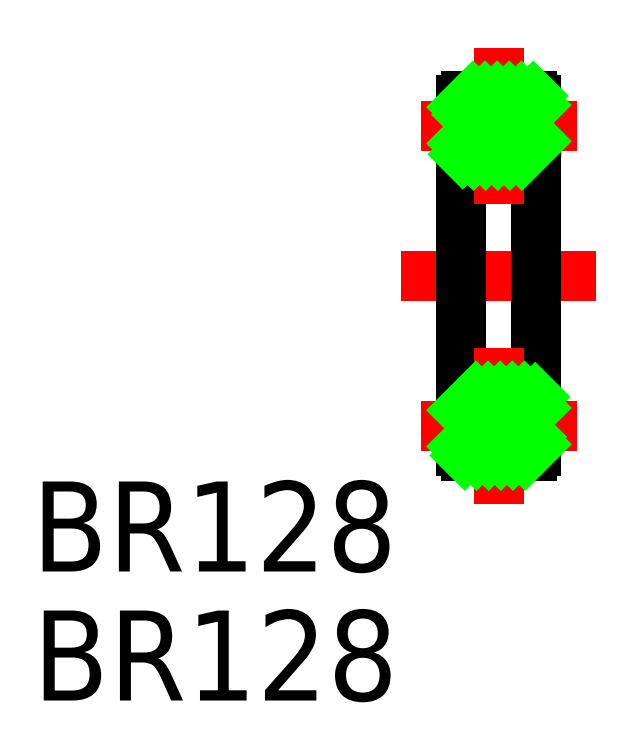
<metadata>
{"format":"dxf","ext":"dxf","renderer":"ezdxf+matplotlib","layout":"modelspace","background":"white","min_lineweight":24,"dpi":150}
</metadata>
<code>
0
SECTION
2
ENTITIES
0
LINE
8
0
10
1.1
20
6
30
0
11
-1.1
21
6
31
0
0
LINE
8
0
10
-1.1
20
4
30
0
11
1.1
21
4
31
0
0
LINE
8
0
10
1.25
20
4.5
30
0
11
0.3317
21
4.5
31
0
0
LINE
8
CENTER
10
-3.25
20
0
30
0
11
3.25
21
0
31
0
0
LINE
8
0
10
0.4684
20
-5.375
30
0
11
1.25
21
-5.375
31
0
0
LINE
8
0
10
1.1
20
-6
30
0
11
-1.1
21
-6
31
0
0
LINE
8
0
10
-1.1
20
-4
30
0
11
1.1
21
-4
31
0
0
LINE
8
0
10
1.25
20
-4.5
30
0
11
0.3317
21
-4.5
31
0
0
LINE
8
0
10
0.4684
20
5.375
30
0
11
1.25
21
5.375
31
0
0
ARC
8
0
10
-1.1
20
5.85
30
0
40
0.15
50
90
51
180
0
LINE
8
0
10
-1.25
20
5.375
30
0
11
-0.4684
21
5.375
31
0
0
LINE
8
0
10
-1.25
20
5.85
30
0
11
-1.25
21
5.375
31
0
0
LINE
8
0
10
-0.3317
20
4.5
30
0
11
-1.25
21
4.5
31
0
0
ARC
8
0
10
0
20
5
30
0
40
0.6
50
236.4
51
303.6
0
ARC
8
0
10
-1.1
20
4.15
30
0
40
0.15
50
180
51
270
0
LINE
8
0
10
-1.25
20
4.5
30
0
11
-1.25
21
4.15
31
0
0
LINE
8
0
10
-1.25
20
-4.15
30
0
11
-1.25
21
0
31
0
0
LINE
8
0
10
-1.25
20
-5.375
30
0
11
-1.25
21
-4.5
31
0
0
ARC
8
0
10
0
20
-5
30
0
40
0.6
50
321.3
51
56.44
0
ARC
8
0
10
0
20
-5
30
0
40
0.6
50
123.6
51
218.7
0
ARC
8
0
10
0
20
-5
30
0
40
0.6
50
218.7
51
321.3
0
ARC
8
0
10
-1.1
20
-5.85
30
0
40
0.15
50
180
51
270
0
LINE
8
0
10
-1.25
20
-5.375
30
0
11
-0.4684
21
-5.375
31
0
0
LINE
8
0
10
-1.25
20
-5.85
30
0
11
-1.25
21
-5.375
31
0
0
LINE
8
0
10
-0.3317
20
-4.5
30
0
11
-1.25
21
-4.5
31
0
0
ARC
8
0
10
0
20
-5
30
0
40
0.6
50
56.44
51
123.6
0
ARC
8
0
10
-1.1
20
-4.15
30
0
40
0.15
50
90
51
180
0
LINE
8
0
10
-1.25
20
-4.5
30
0
11
-1.25
21
-4.15
31
0
0
LINE
8
0
10
-1.25
20
4.15
30
0
11
-1.25
21
0
31
0
0
LINE
8
0
10
-1.25
20
5.375
30
0
11
-1.25
21
4.5
31
0
0
ARC
8
0
10
-1.1e-15
20
5
30
0
40
0.6
50
303.6
51
38.68
0
ARC
8
0
10
-1.1e-15
20
5
30
0
40
0.6
50
141.3
51
236.4
0
ARC
8
0
10
0
20
5
30
0
40
0.6
50
38.68
51
141.3
0
ARC
8
0
10
1.1
20
5.85
30
0
40
0.15
50
0
51
90
0
LINE
8
0
10
1.25
20
5.375
30
0
11
1.25
21
5.85
31
0
0
ARC
8
0
10
1.1
20
4.15
30
0
40
0.15
50
270
51
8.538e-07
0
LINE
8
0
10
1.25
20
4.15
30
0
11
1.25
21
4.5
31
0
0
LINE
8
0
10
1.25
20
-4.15
30
0
11
1.25
21
0
31
0
0
LINE
8
0
10
1.25
20
-5.375
30
0
11
1.25
21
-4.5
31
0
0
ARC
8
0
10
1.1
20
-5.85
30
0
40
0.15
50
270
51
0
0
LINE
8
0
10
1.25
20
-5.375
30
0
11
1.25
21
-5.85
31
0
0
ARC
8
0
10
1.1
20
-4.15
30
0
40
0.15
50
0
51
90
0
LINE
8
0
10
1.25
20
-4.15
30
0
11
1.25
21
-4.5
31
0
0
LINE
8
0
10
1.25
20
4.15
30
0
11
1.25
21
0
31
0
0
LINE
8
0
10
1.25
20
5.375
30
0
11
1.25
21
4.5
31
0
0
LINE
8
CENTER
10
-2.6
20
5
30
0
11
2.6
21
5
31
0
0
LINE
8
CENTER
10
3e-16
20
7.6
30
0
11
-4e-16
21
2.4
31
0
0
LINE
8
CENTER
10
-2.6
20
-5
30
0
11
2.6
21
-5
31
0
0
LINE
8
CENTER
10
0
20
-2.4
30
0
11
-1e-16
21
-7.6
31
0
0
LINE
8
0
10
-1.25
20
5.62
30
0
11
-0.8699
21
6
31
0
0
LINE
8
0
10
-1.091
20
5.375
30
0
11
-0.4658
21
6
31
0
0
LINE
8
0
10
-0.6867
20
5.375
30
0
11
-0.06167
21
6
31
0
0
LINE
8
0
10
-1.25
20
4.408
30
0
11
-1.158
21
4.5
31
0
0
LINE
8
0
10
-4e-16
20
5.658
30
0
11
0.3424
21
6
31
0
0
LINE
8
0
10
-0.06063
20
5.597
30
0
11
-4e-16
21
5.658
31
0
0
LINE
8
0
10
-1.208
20
4.046
30
0
11
-0.7534
21
4.5
31
0
0
LINE
8
0
10
0.2782
20
5.532
30
0
11
0.7466
21
6
31
0
0
LINE
8
0
10
-0.8493
20
4
30
0
11
-0.3493
21
4.5
31
0
0
LINE
8
0
10
0.5257
20
5.375
30
0
11
1.144
21
5.993
31
0
0
LINE
8
0
10
-0.4452
20
4
30
0
11
-0.04364
21
4.402
31
0
0
LINE
8
0
10
0.9298
20
5.375
30
0
11
1.25
21
5.695
31
0
0
LINE
8
0
10
-0.04112
20
4
30
0
11
0
21
4.041
31
0
0
LINE
8
0
10
0
20
4.041
30
0
11
0.4589
21
4.5
31
0
0
LINE
8
0
10
0.363
20
4
30
0
11
0.863
21
4.5
31
0
0
LINE
8
0
10
0.7671
20
4
30
0
11
1.25
21
4.483
31
0
0
LINE
8
0
10
-1.25
20
-4.483
30
0
11
-0.7671
21
-4
31
0
0
LINE
8
0
10
-0.863
20
-4.5
30
0
11
-0.363
21
-4
31
0
0
LINE
8
0
10
-0.4589
20
-4.5
30
0
11
0
21
-4.041
31
0
0
LINE
8
0
10
0
20
-4.041
30
0
11
0.04112
21
-4
31
0
0
LINE
8
0
10
-1.25
20
-5.695
30
0
11
-0.9298
21
-5.375
31
0
0
LINE
8
0
10
0.04364
20
-4.402
30
0
11
0.4452
21
-4
31
0
0
LINE
8
0
10
-1.144
20
-5.993
30
0
11
-0.5257
21
-5.375
31
0
0
LINE
8
0
10
0.3493
20
-4.5
30
0
11
0.8493
21
-4
31
0
0
LINE
8
0
10
-0.7466
20
-6
30
0
11
-0.2782
21
-5.532
31
0
0
LINE
8
0
10
0.7534
20
-4.5
30
0
11
1.208
21
-4.046
31
0
0
LINE
8
0
10
-0.3424
20
-6
30
0
11
4e-16
21
-5.658
31
0
0
LINE
8
0
10
1.158
20
-4.5
30
0
11
1.25
21
-4.408
31
0
0
LINE
8
0
10
4e-16
20
-5.658
30
0
11
0.06063
21
-5.597
31
0
0
LINE
8
0
10
0.06167
20
-6
30
0
11
0.6867
21
-5.375
31
0
0
LINE
8
0
10
0.4658
20
-6
30
0
11
1.091
21
-5.375
31
0
0
LINE
8
0
10
0.8699
20
-6
30
0
11
1.25
21
-5.62
31
0
0
TEXT
8
0
10
-15.57
20
-9.861
30
0
40
3
1
BR128
0
TEXT
8
0
10
-15.54
20
-14.16
30
0
40
3
1
BR128
0
ENDSEC
0
EOF

</code>
